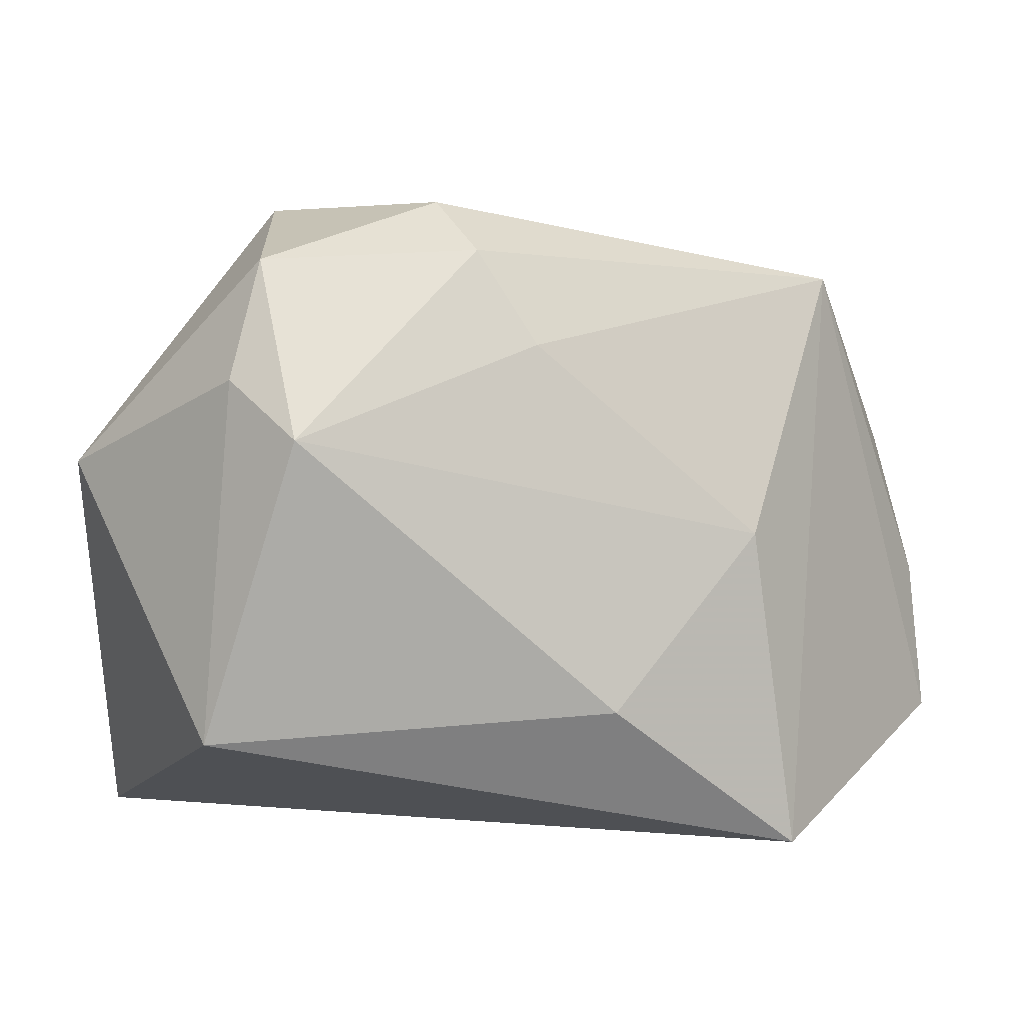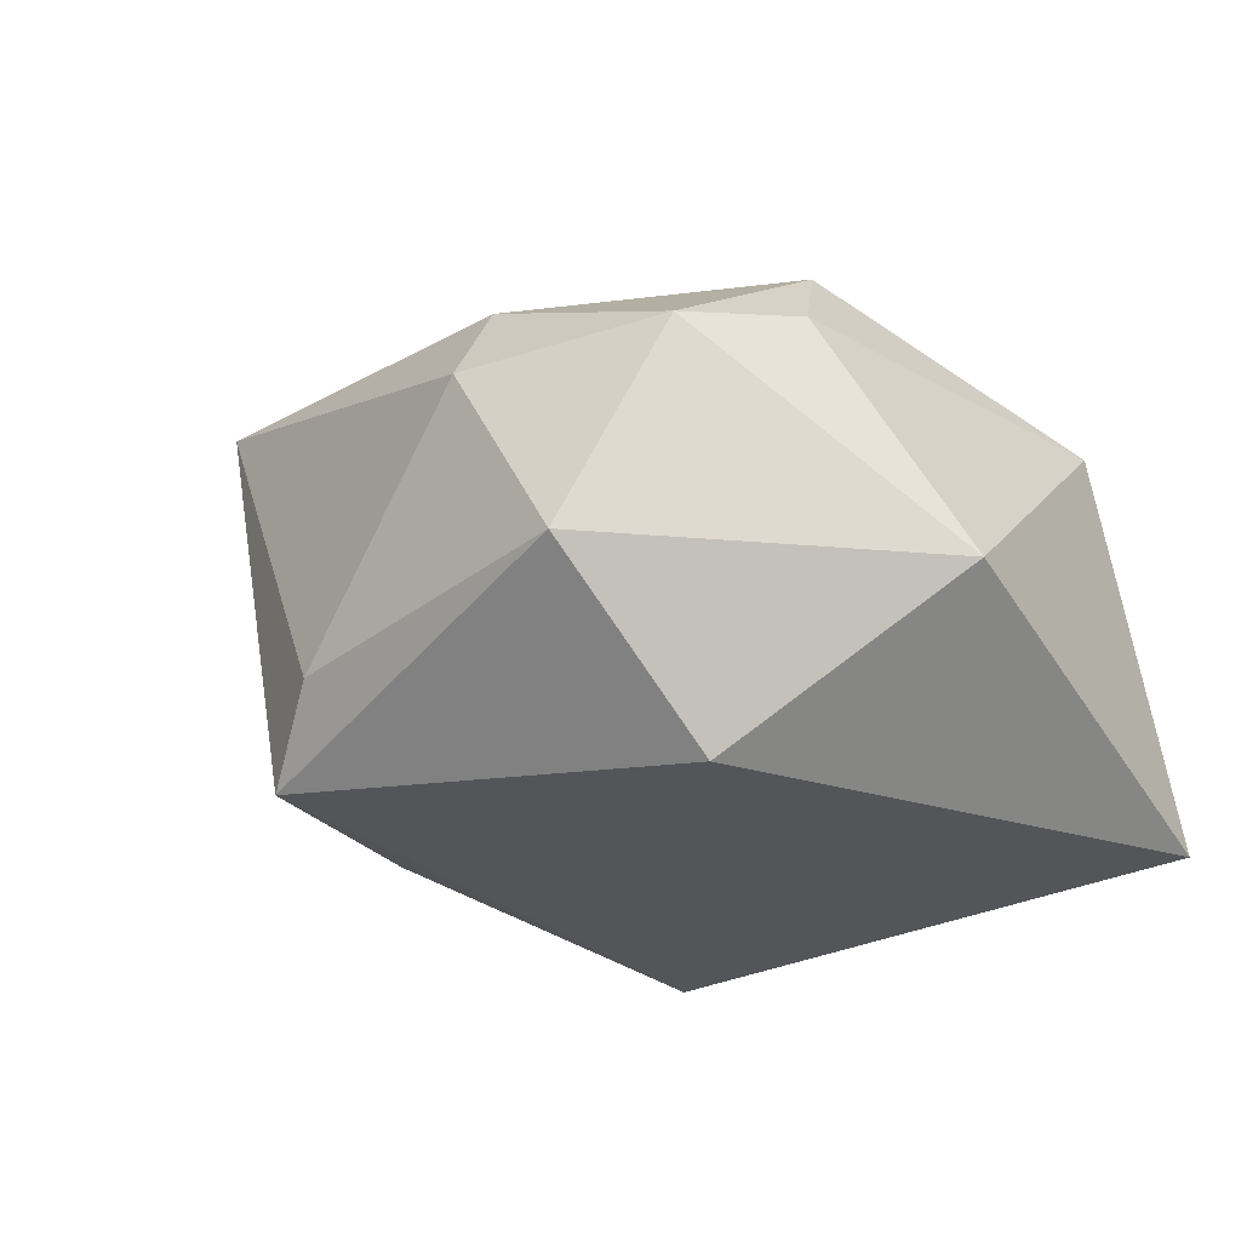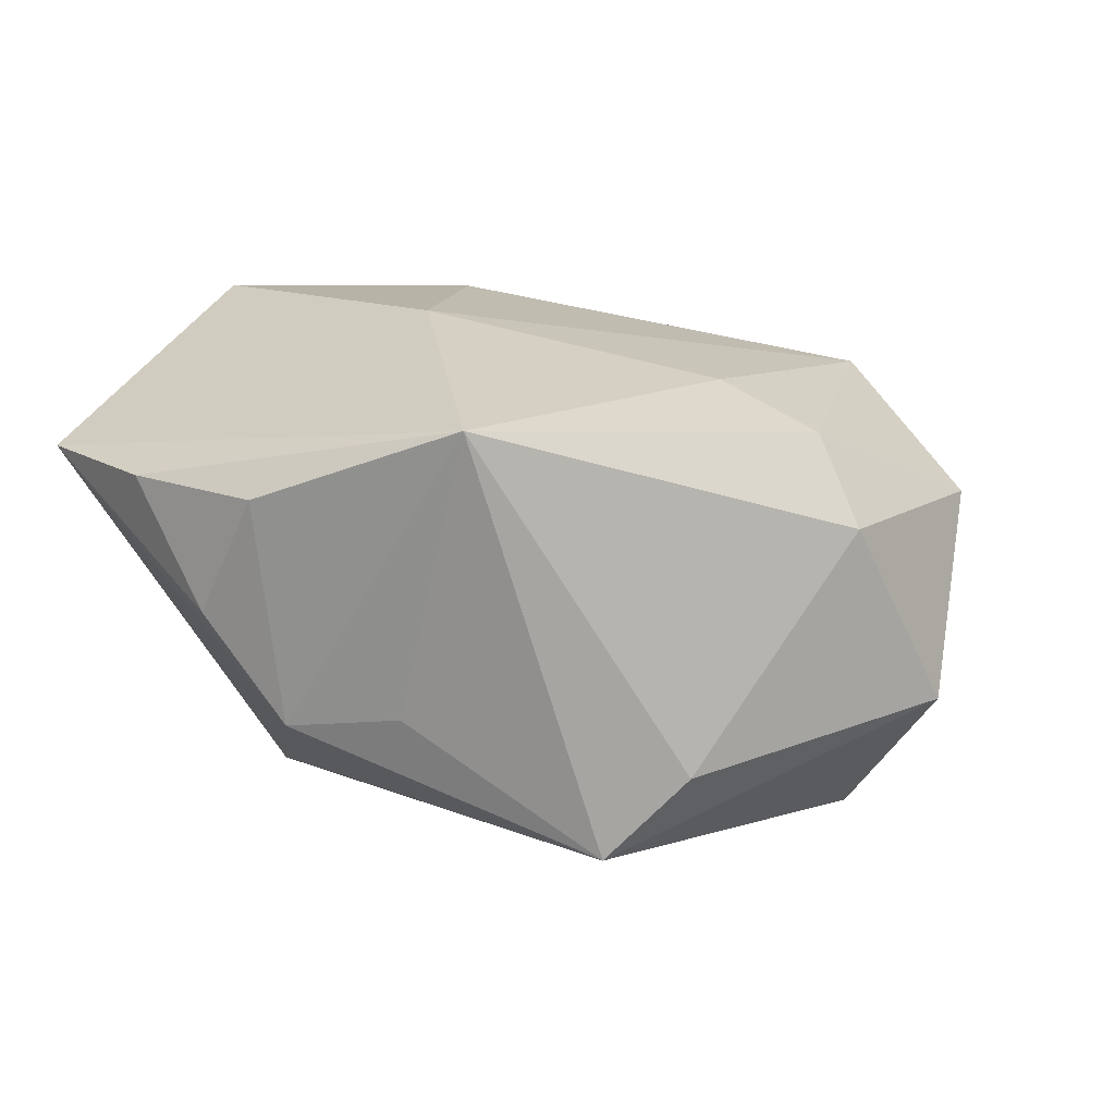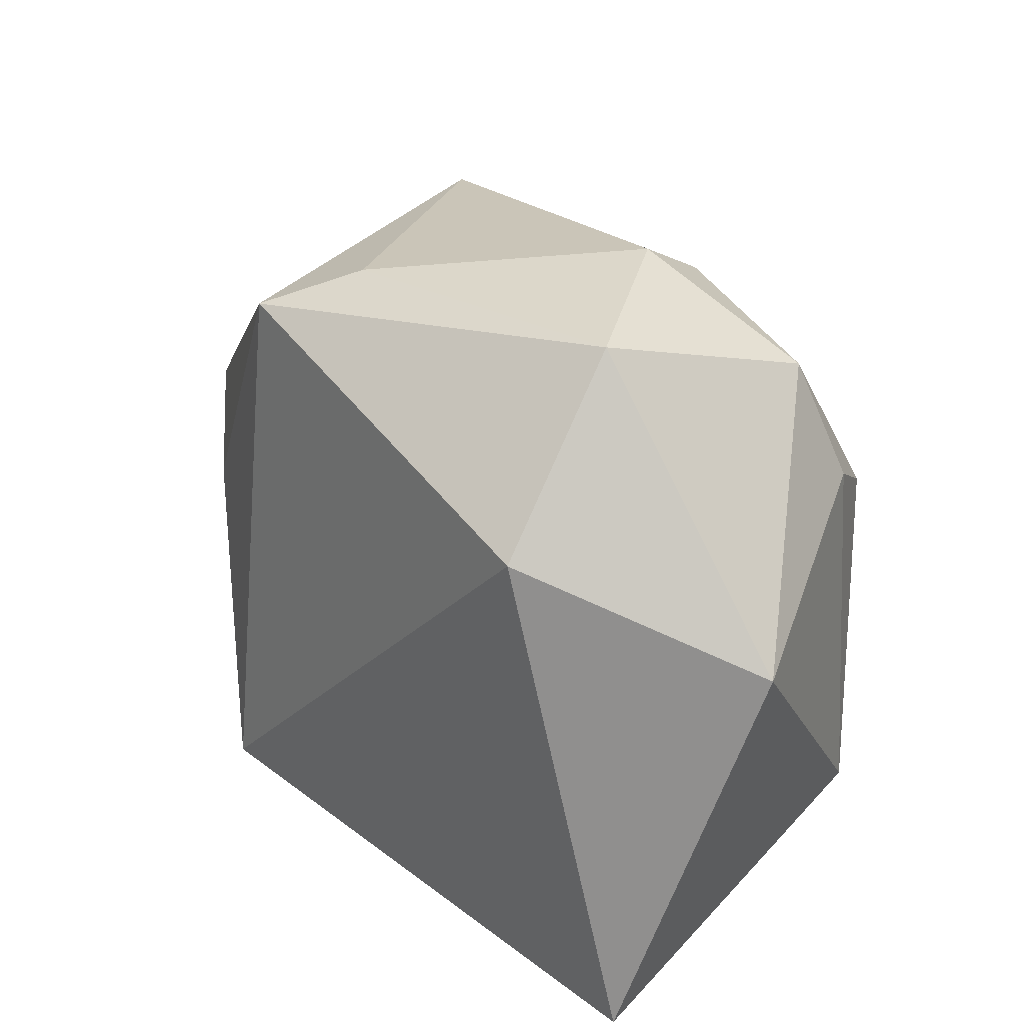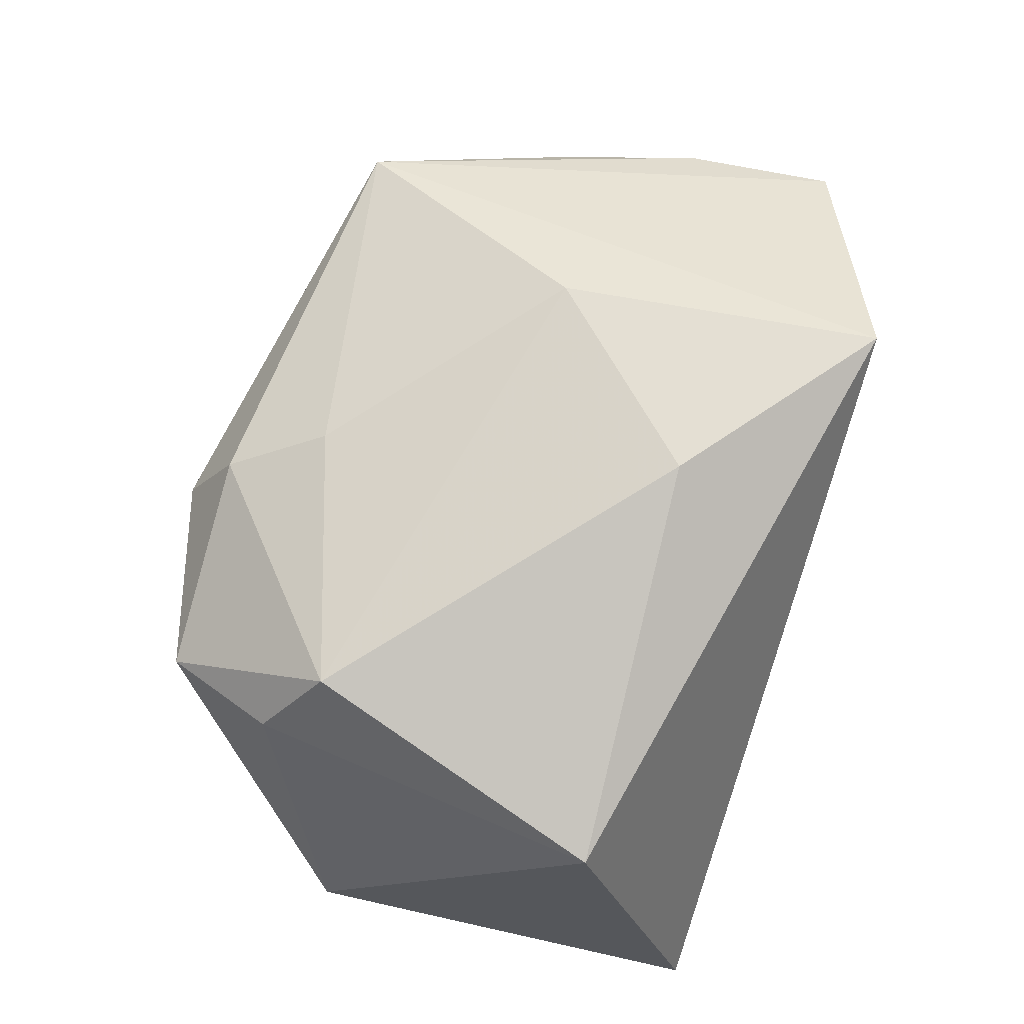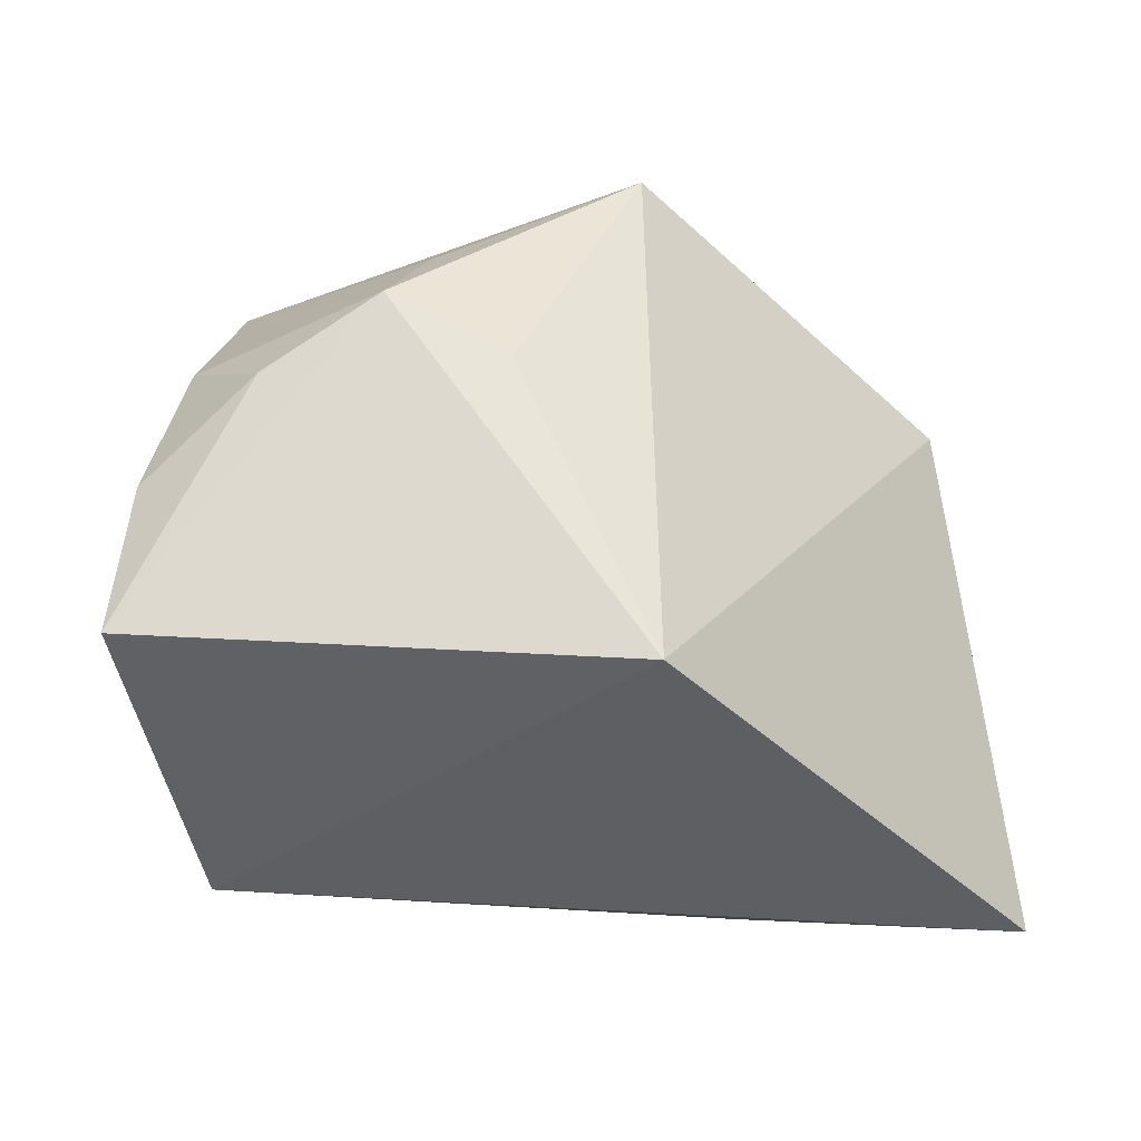
<metadata>
{"format":"obj","ext":"obj","renderer":"f3d","projection":"perspective","resolution":1024,"background":"white","views":[{"elev":4.6,"azim":-24.6,"up":"+Y"},{"elev":-25.7,"azim":-136.7,"up":"+Z"},{"elev":12.7,"azim":145.4,"up":"+Z"},{"elev":31.6,"azim":-135.5,"up":"+Y"},{"elev":66.4,"azim":-71.0,"up":"+Z"},{"elev":-32.5,"azim":131.6,"up":"+Y"}]}
</metadata>
<code>
v -0.03816 -0.01963 0.01241
v -0.0106 0.03659 0.008669
v -0.02234 0.03636 -0.01064
v -0.03506 0.0178 0.01249
v 0.03026 0.02849 0.02127
v 0.001022 -0.01654 0.02876
v 0.04741 -0.004965 0.01387
v 0.04886 -0.02095 0.0147
v 0.03207 0.0196 -0.007848
v -0.004961 0.02133 0.02221
v -0.04519 0.008522 -0.01087
v 0.0167 0.03147 -0.02165
v -0.009748 0.03119 0.01764
v 0.0174 0.001438 0.02876
v -0.02478 0.01982 -0.02665
v 0.02239 -0.03212 0.02876
v 0.00898 0.03527 -0.0138
v 0.04472 0.00342 0.001255
v 0.02015 -0.02688 -0.02585
v -0.03102 0.01193 0.02094
v 0.03954 0.01039 -0.009386
v 0.04272 0.01018 0.0133
v -0.03787 -0.03212 -0.02424
v -0.03061 0.03019 0.009301
v 0.03071 0.003647 -0.01751
f 19 8 16
f 15 19 23
f 23 19 16
f 16 1 23
f 12 19 15
f 12 25 19
f 8 19 21
f 19 25 21
f 25 12 21
f 3 12 15
f 15 23 11
f 11 3 15
f 11 23 1
f 6 20 1
f 6 1 16
f 16 14 6
f 14 20 6
f 2 13 5
f 16 8 5
f 5 14 16
f 17 3 2
f 12 3 17
f 2 5 17
f 17 5 12
f 3 11 24
f 20 13 24
f 2 3 24
f 24 13 2
f 10 20 14
f 10 13 20
f 14 5 10
f 10 5 13
f 9 21 12
f 12 5 9
f 9 5 21
f 21 5 22
f 20 24 4
f 4 24 11
f 1 20 4
f 4 11 1
f 8 21 18
f 21 22 18
f 8 18 7
f 7 18 22
f 7 5 8
f 7 22 5

</code>
